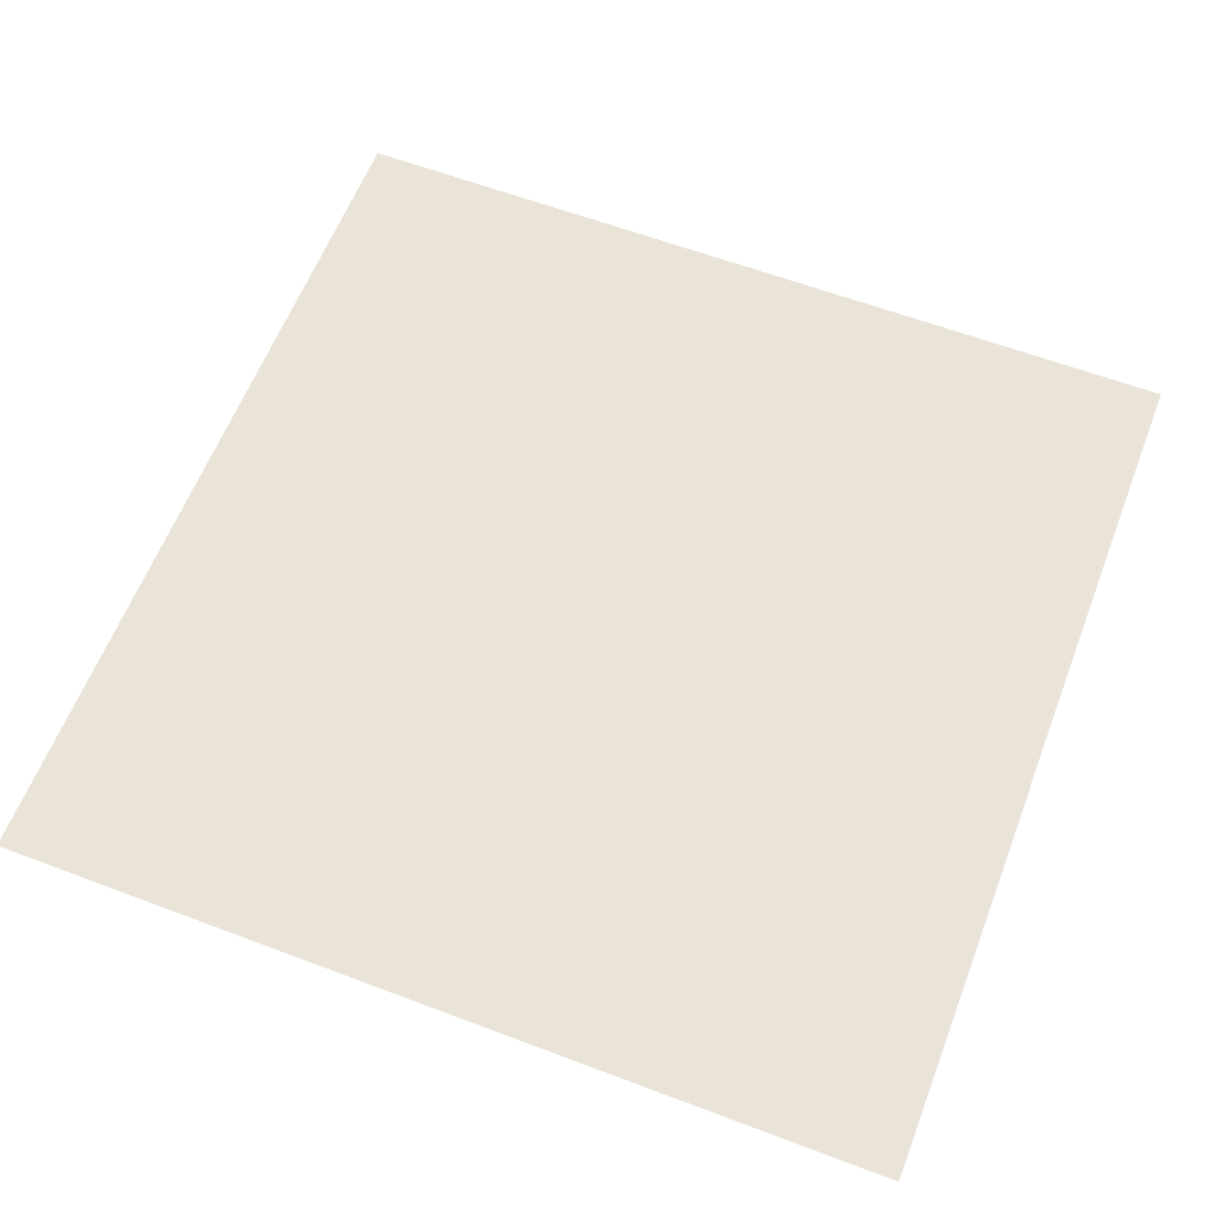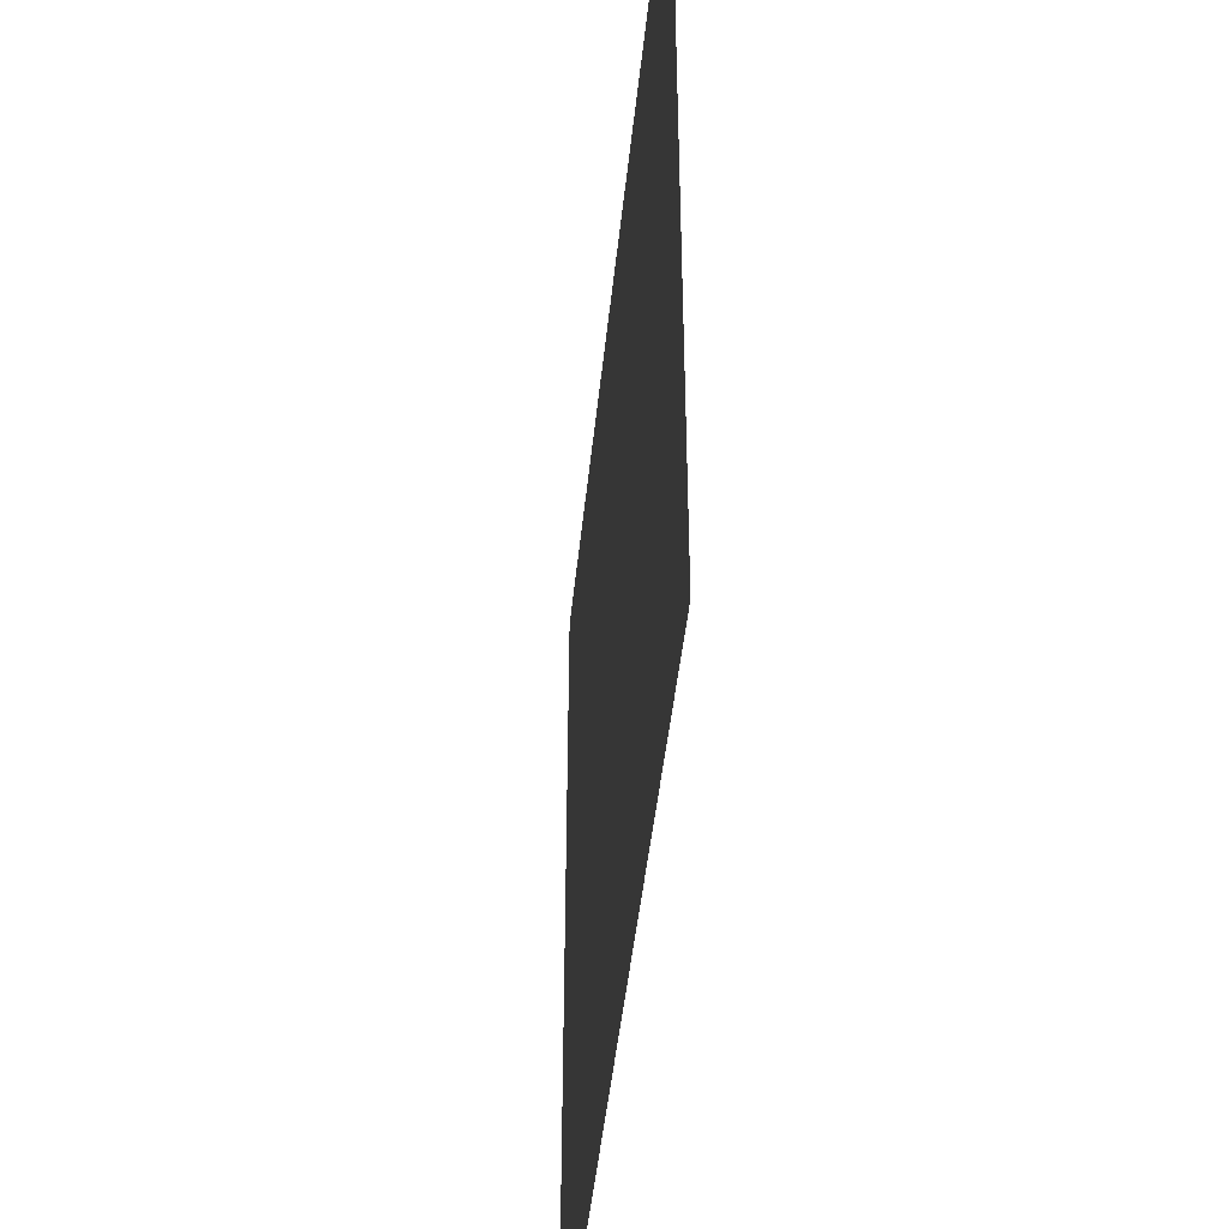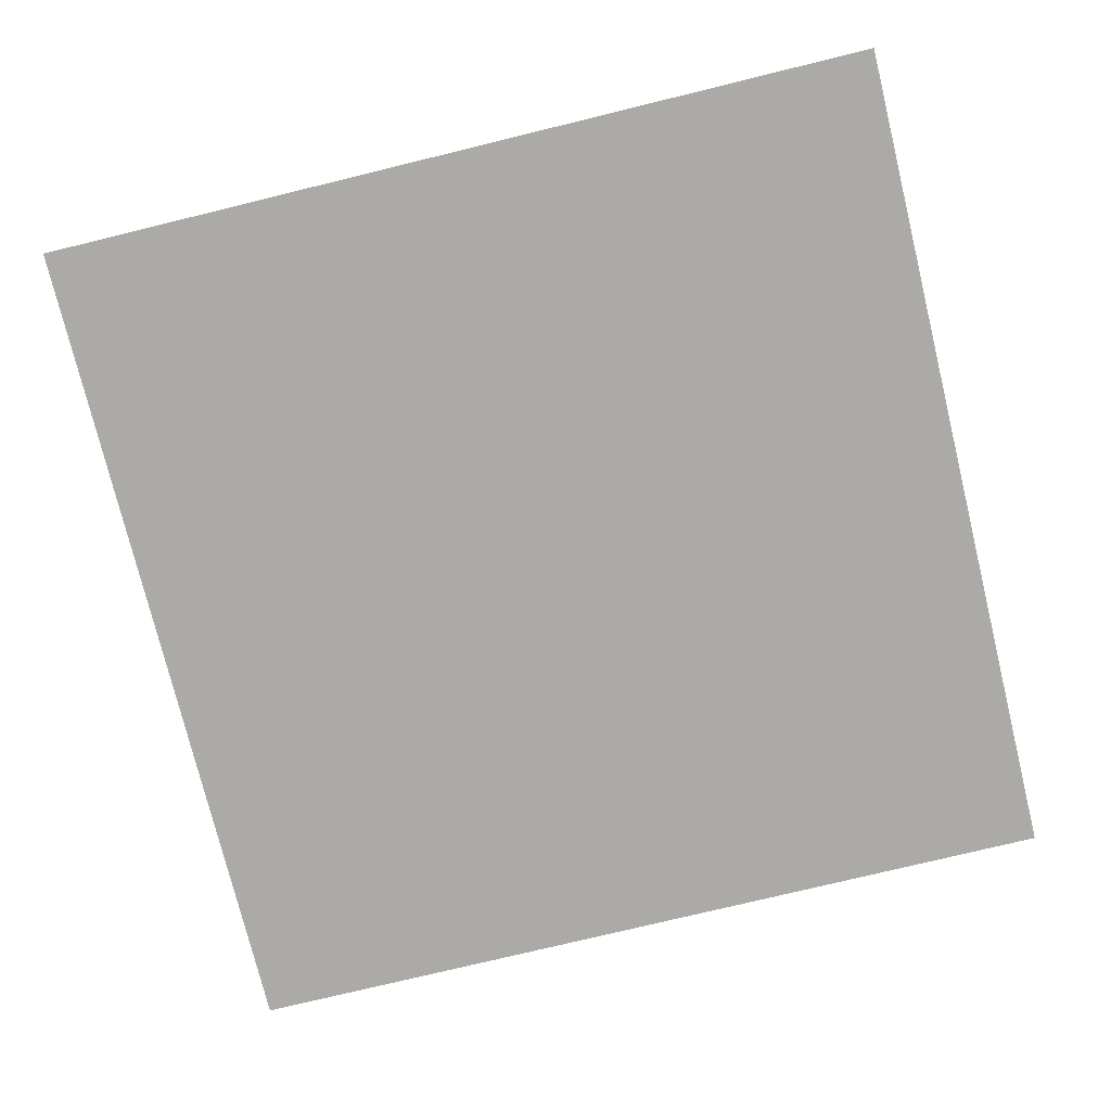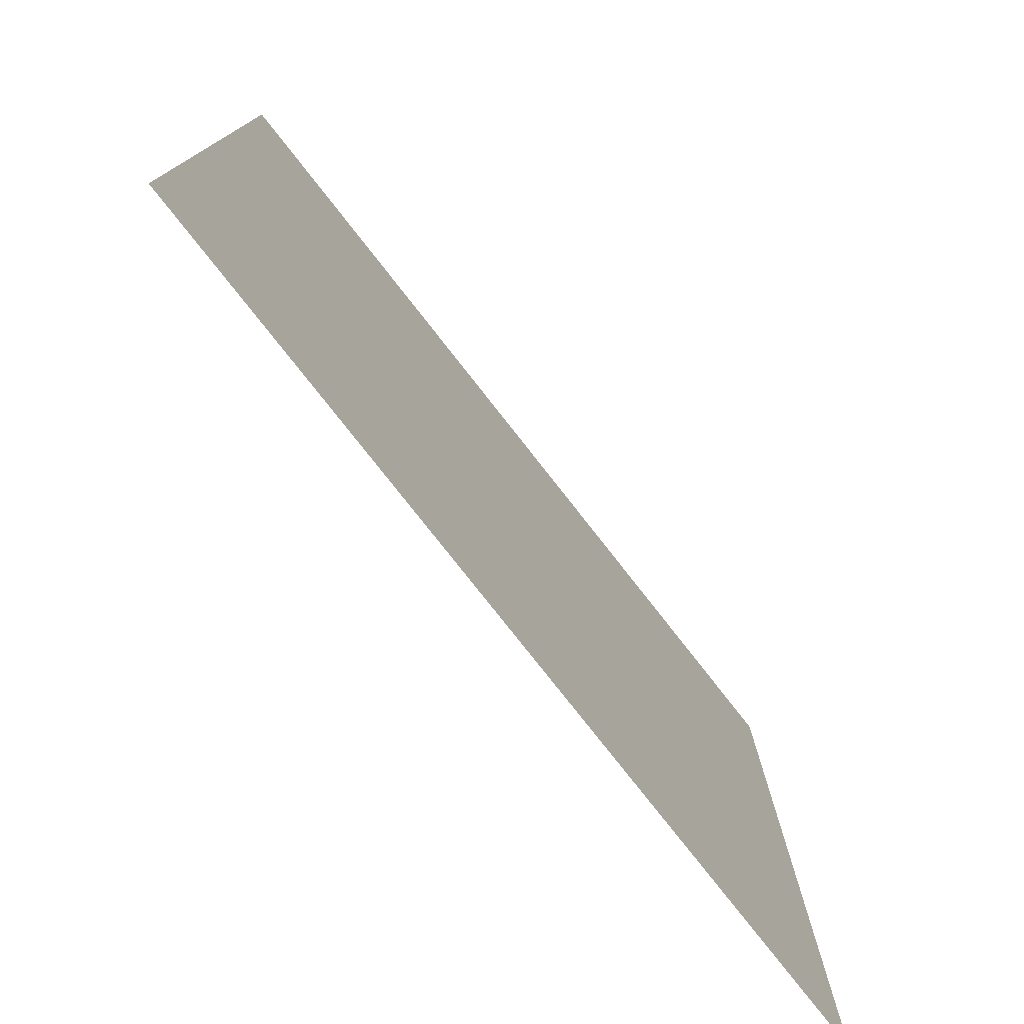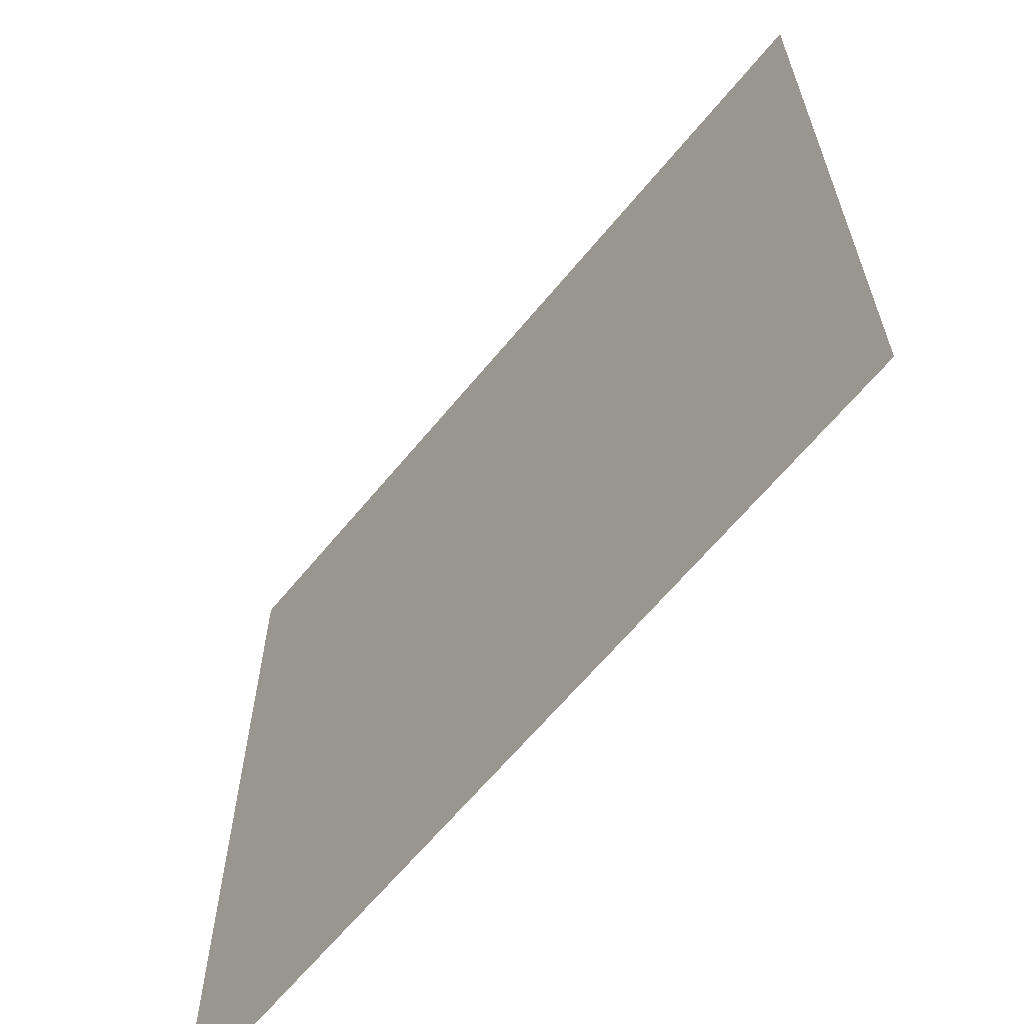
<metadata>
{"format":"obj","ext":"obj","renderer":"f3d","projection":"perspective","resolution":1024,"background":"white","views":[{"elev":61.0,"azim":-158.9,"up":"+Y"},{"elev":-46.0,"azim":-95.8,"up":"+Z"},{"elev":-75.7,"azim":-166.3,"up":"+Y"},{"elev":-77.8,"azim":128.1,"up":"+Z"},{"elev":-64.1,"azim":-129.4,"up":"+Z"}]}
</metadata>
<code>
o Plane
v -1 0.04009 1
v 1 0.04009 1
v -1 0.04009 -1
v 1 0.04009 -1
f 1 2 4 3

</code>
